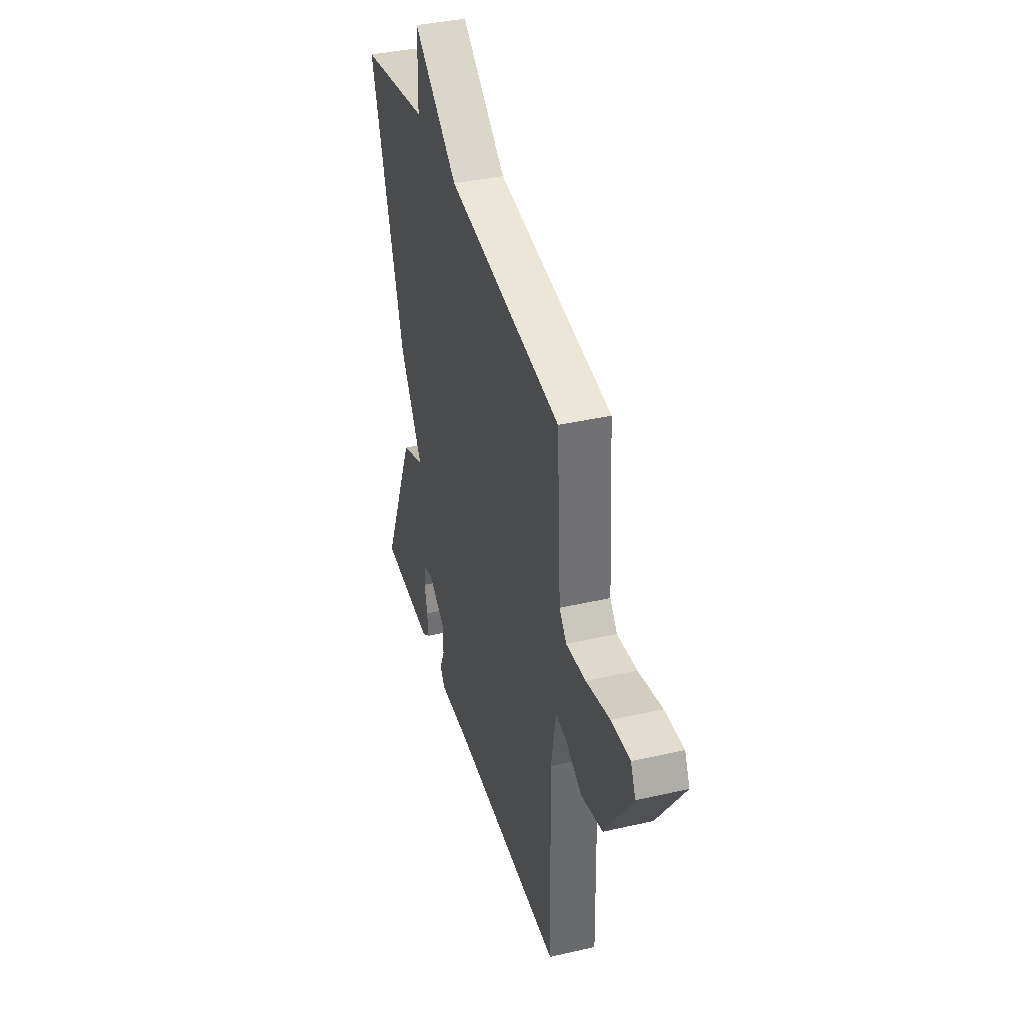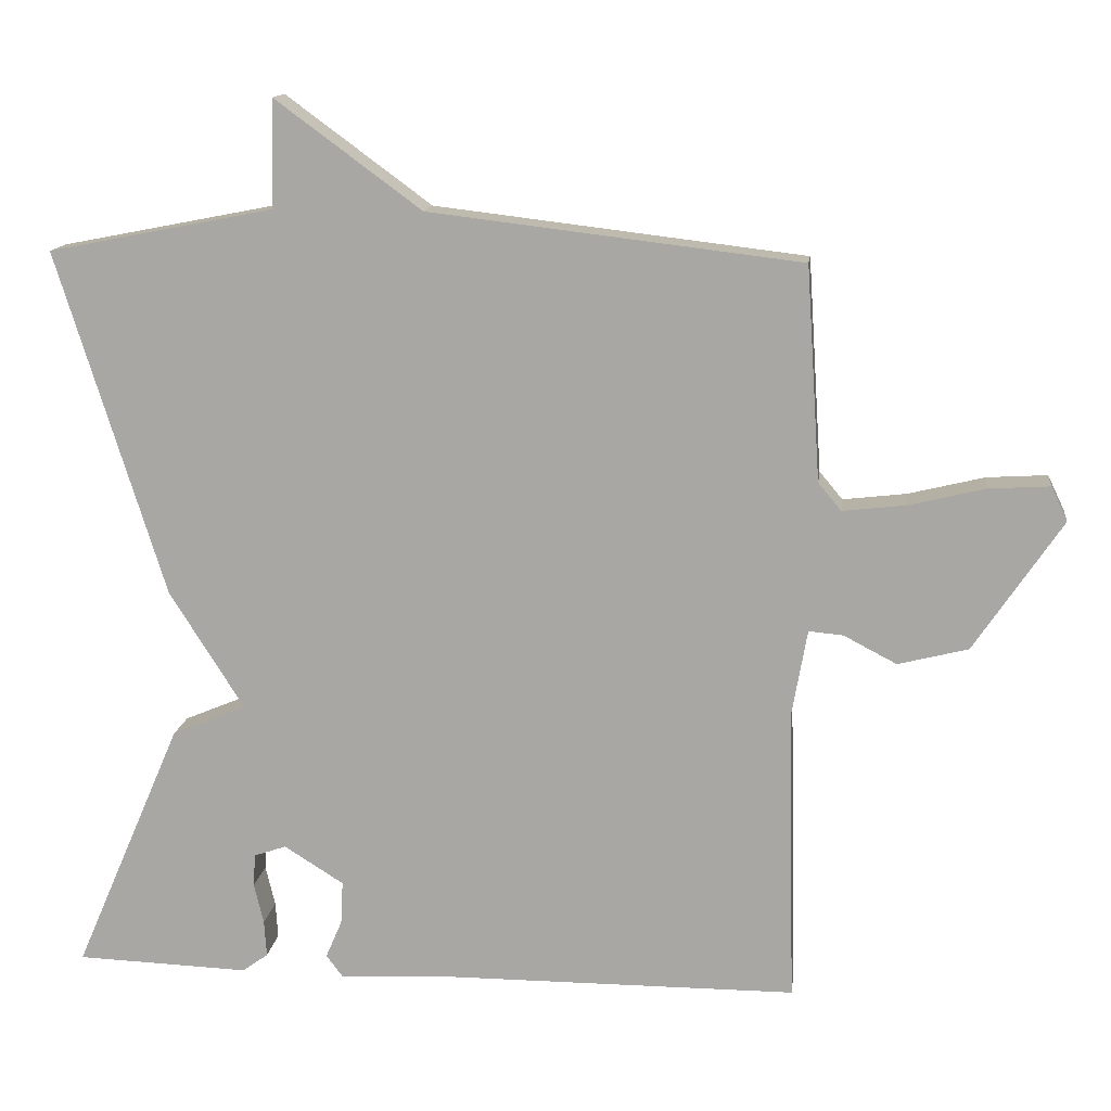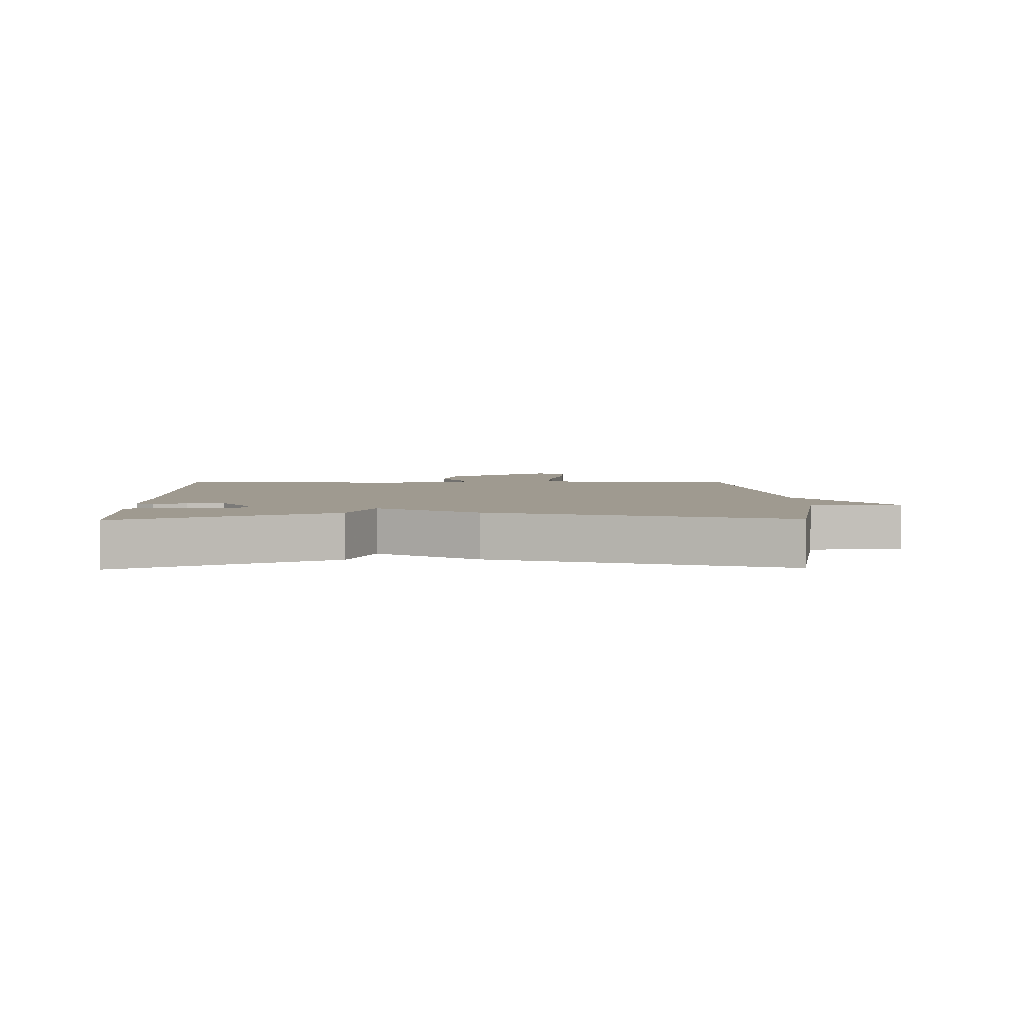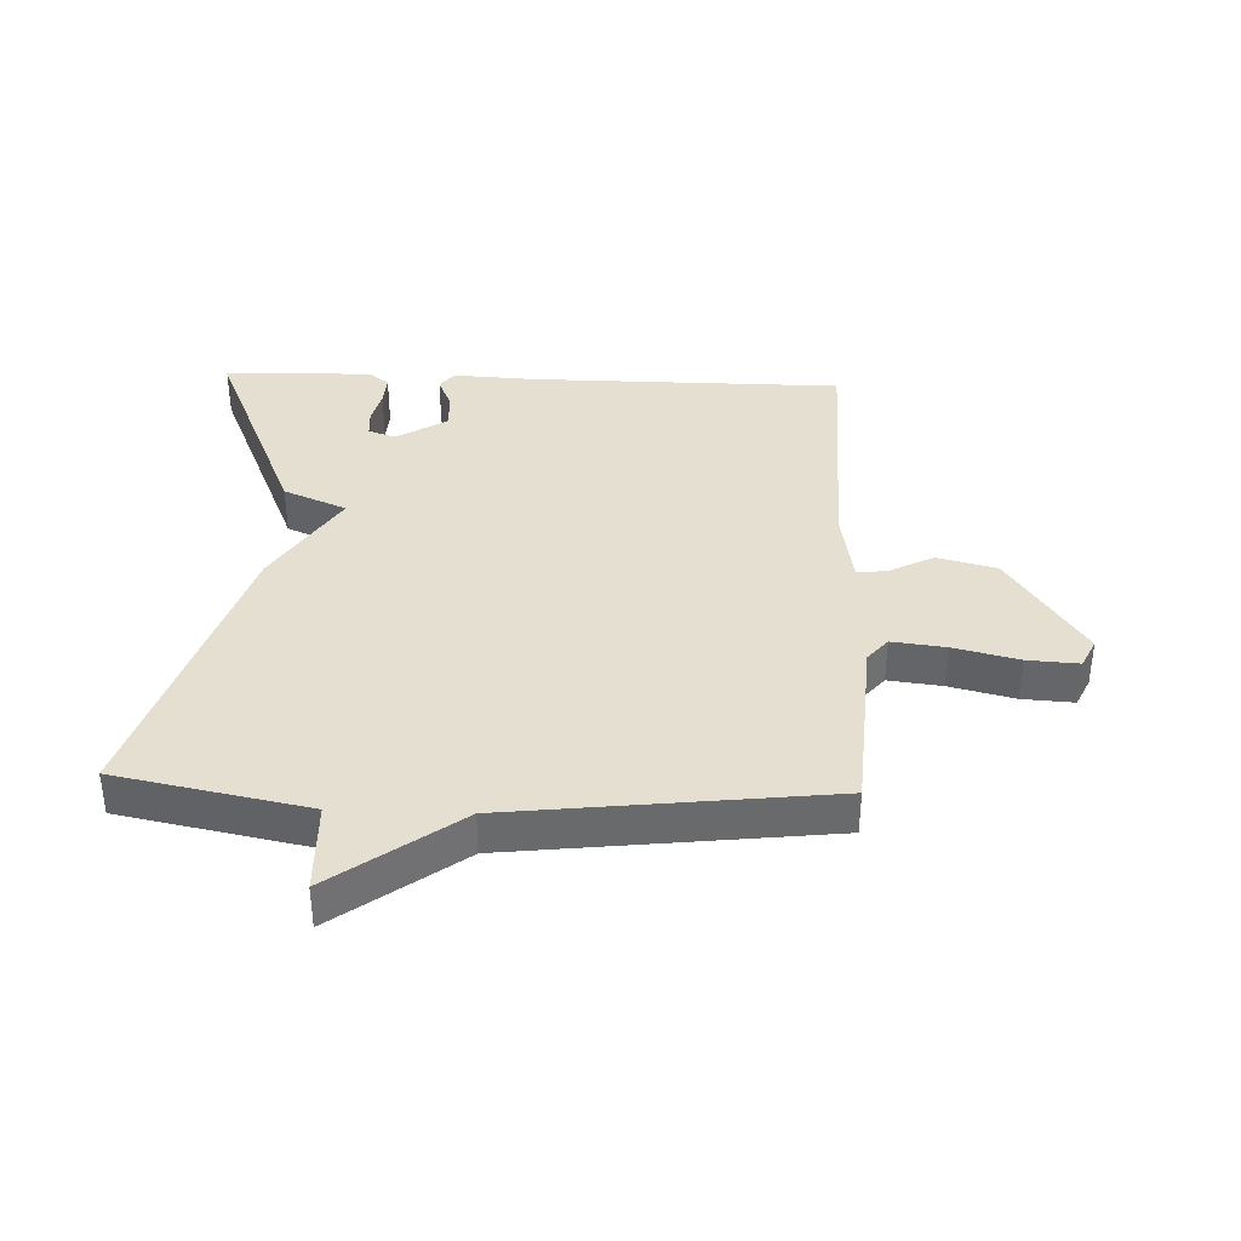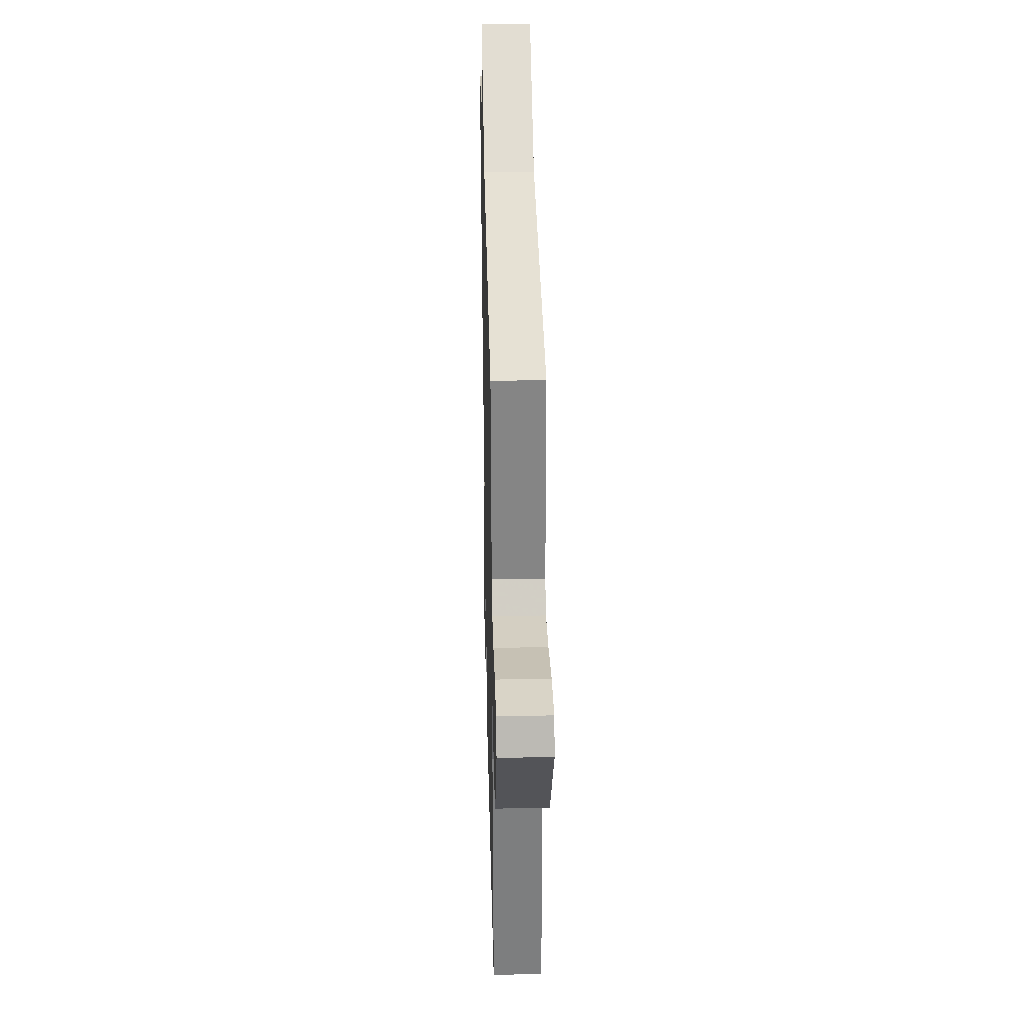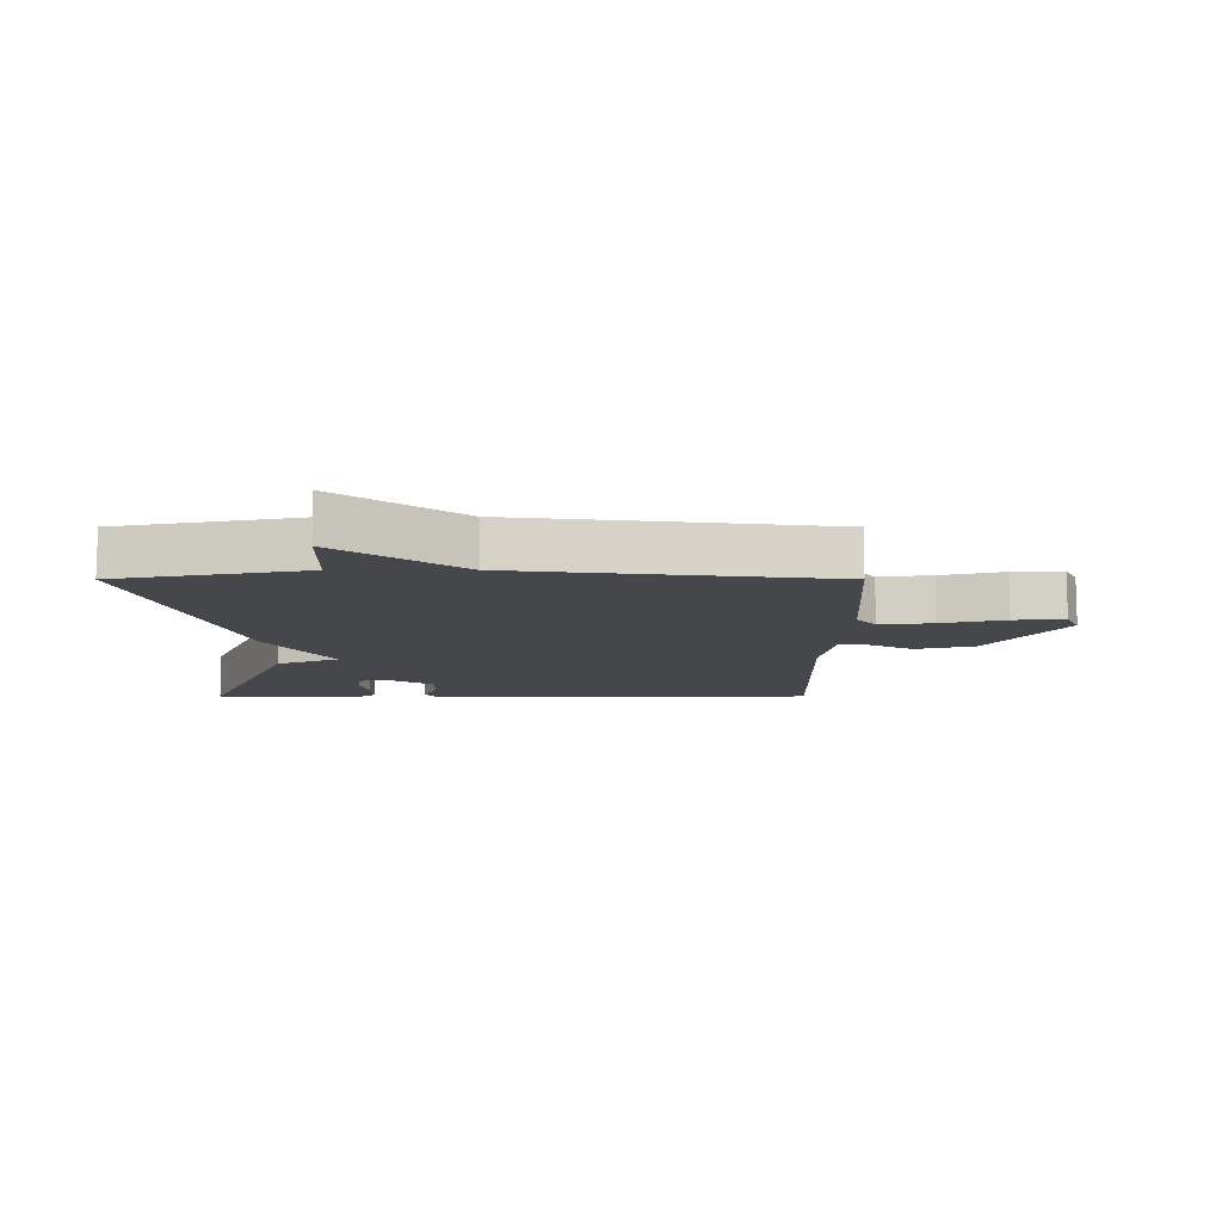
<metadata>
{"format":"obj","ext":"obj","renderer":"f3d","projection":"perspective","resolution":1024,"background":"white","views":[{"elev":38.9,"azim":74.0,"up":"+Z"},{"elev":13.8,"azim":7.2,"up":"+Z"},{"elev":3.9,"azim":-91.3,"up":"+Y"},{"elev":37.4,"azim":2.2,"up":"+Y"},{"elev":32.3,"azim":88.6,"up":"+Z"},{"elev":-10.8,"azim":0.0,"up":"+Y"}]}
</metadata>
<code>
v 0.5 0.07 0.5
v 0.519 0.07 0.214
v 0.55 0.07 0.177
v 0.635 0.07 0.187
v 0.737 0.07 0.212
v 0.818 0.07 0.217
v 0.84 0.07 0.171
v 0.722 0.07 -0.004
v 0.628 0.07 -0.028
v 0.557 0.07 0.009
v 0.511 0.07 0.013
v 0.49 0.07 -0.106
v 0.5 0.07 -0.5
v 0.006 0.07 -0.502
v -0.126 0.07 -0.509
v -0.148 0.07 -0.48
v -0.126 0.07 -0.429
v -0.123 0.07 -0.371
v -0.203 0.07 -0.321
v -0.246 0.07 -0.336
v -0.249 0.07 -0.38
v -0.236 0.07 -0.434
v -0.233 0.07 -0.483
v -0.267 0.07 -0.508
v -0.5 0.07 -0.5
v -0.355 0.07 -0.163
v -0.255 0.07 -0.121
v -0.355 0.07 0.037
v -0.5 0.07 0.5
v -0.198 0.07 0.559
v -0.194 0.07 0.703
v 0.002 0.07 0.559
v 0.5 0 0.5
v 0.519 0 0.214
v 0.55 0 0.177
v 0.635 0 0.187
v 0.737 0 0.212
v 0.818 0 0.217
v 0.84 0 0.171
v 0.722 0 -0.004
v 0.628 0 -0.028
v 0.557 0 0.009
v 0.511 0 0.013
v 0.49 0 -0.106
v 0.5 0 -0.5
v 0.006 0 -0.502
v -0.126 0 -0.509
v -0.148 0 -0.48
v -0.126 0 -0.429
v -0.123 0 -0.371
v -0.203 0 -0.321
v -0.246 0 -0.336
v -0.249 0 -0.38
v -0.236 0 -0.434
v -0.233 0 -0.483
v -0.267 0 -0.508
v -0.5 0 -0.5
v -0.355 0 -0.163
v -0.255 0 -0.121
v -0.355 0 0.037
v -0.5 0 0.5
v -0.198 0 0.559
v -0.194 0 0.703
v 0.002 0 0.559
f 30 31 32
f 32 1 2
f 30 32 2
f 29 30 2
f 28 29 2
f 27 28 2
f 24 25 26 27
f 21 22 23 24
f 20 21 24 27
f 27 2 3
f 20 27 3
f 19 20 3
f 14 15 16 17
f 14 17 18
f 13 14 18
f 12 13 18
f 11 12 18 19
f 8 9 10
f 7 8 10
f 6 7 10
f 5 6 10
f 4 5 10
f 4 10 11
f 3 4 11 19
f 64 63 62
f 34 33 64
f 34 64 62
f 34 62 61
f 34 61 60
f 34 60 59
f 59 58 57 56
f 56 55 54 53
f 59 56 53 52
f 35 34 59
f 35 59 52
f 35 52 51
f 49 48 47 46
f 50 49 46
f 50 46 45
f 50 45 44
f 51 50 44 43
f 42 41 40
f 42 40 39
f 42 39 38
f 42 38 37
f 42 37 36
f 43 42 36
f 51 43 36 35
f 1 33 34 2
f 2 34 35 3
f 3 35 36 4
f 4 36 37 5
f 5 37 38 6
f 6 38 39 7
f 7 39 40 8
f 8 40 41 9
f 9 41 42 10
f 10 42 43 11
f 11 43 44 12
f 12 44 45 13
f 13 45 46 14
f 14 46 47 15
f 15 47 48 16
f 16 48 49 17
f 17 49 50 18
f 18 50 51 19
f 19 51 52 20
f 20 52 53 21
f 21 53 54 22
f 22 54 55 23
f 23 55 56 24
f 24 56 57 25
f 25 57 58 26
f 26 58 59 27
f 27 59 60 28
f 28 60 61 29
f 29 61 62 30
f 30 62 63 31
f 31 63 64 32
f 32 64 33 1

</code>
